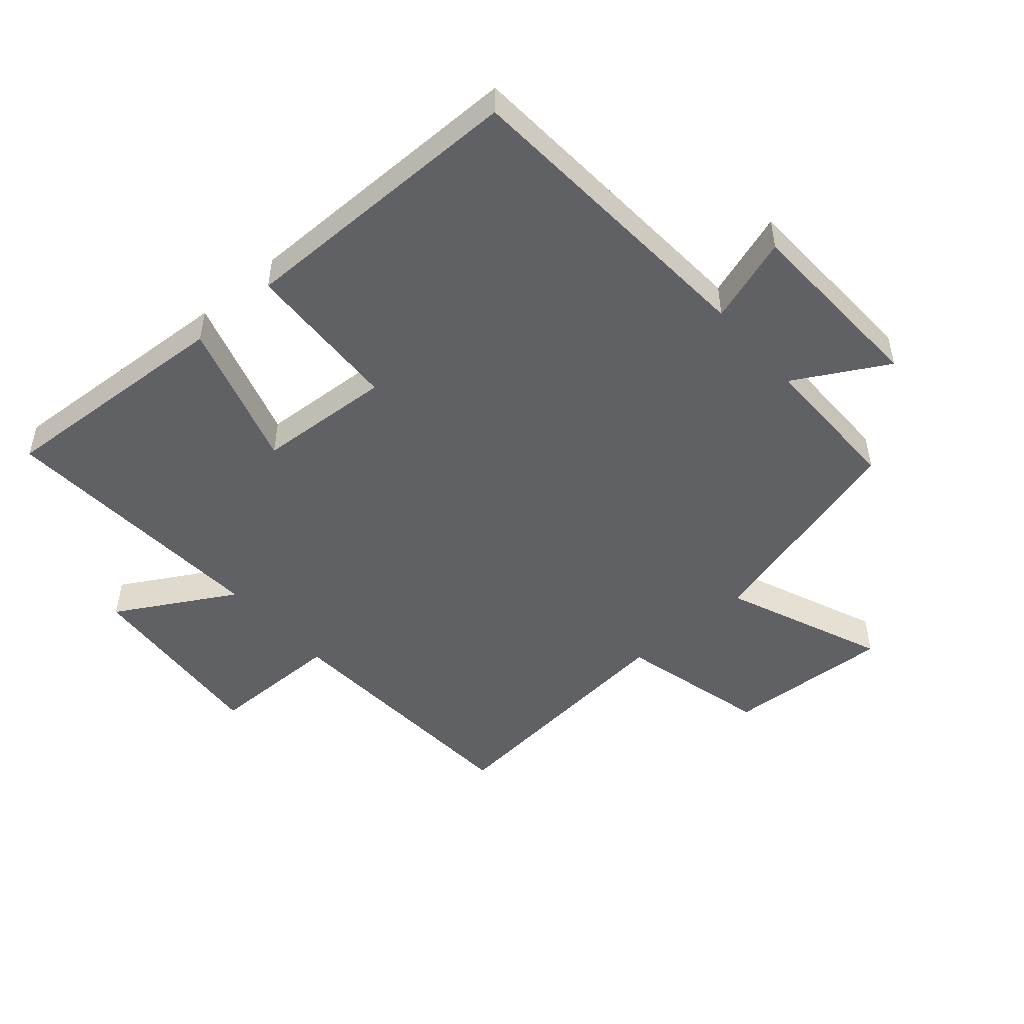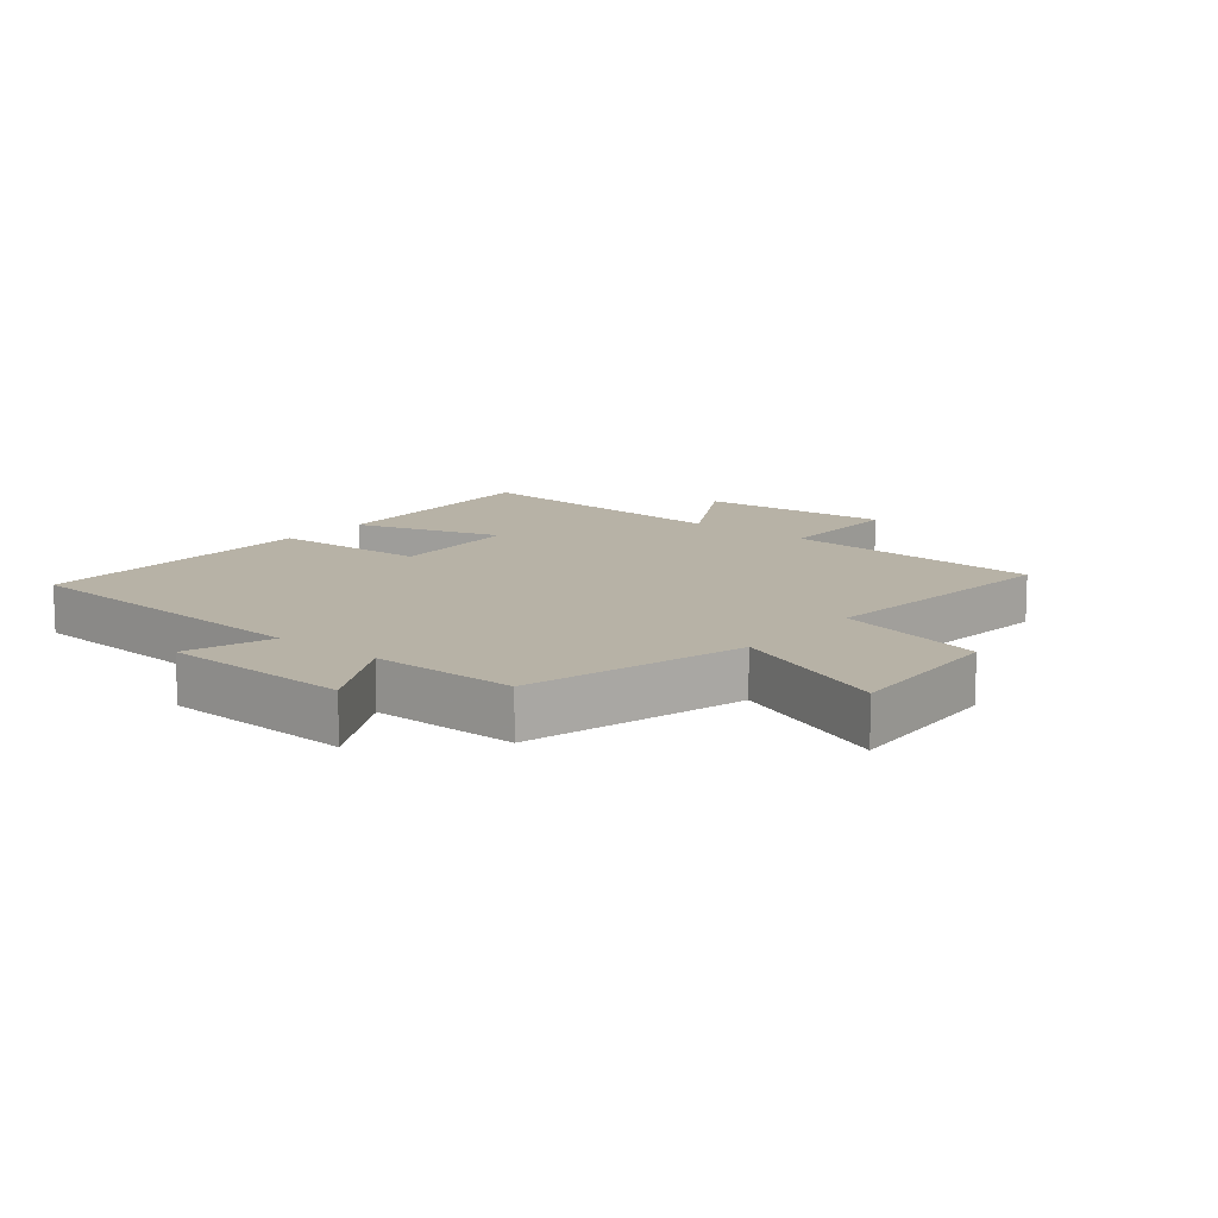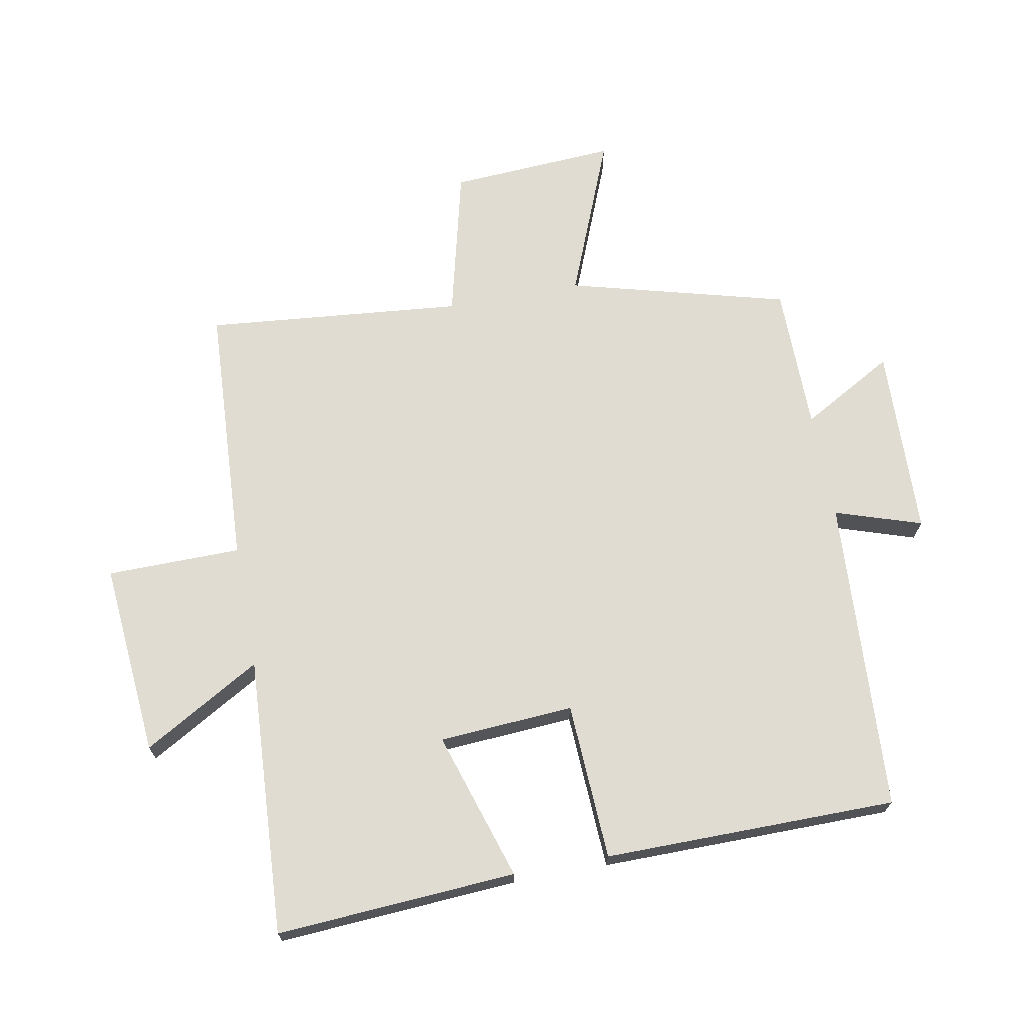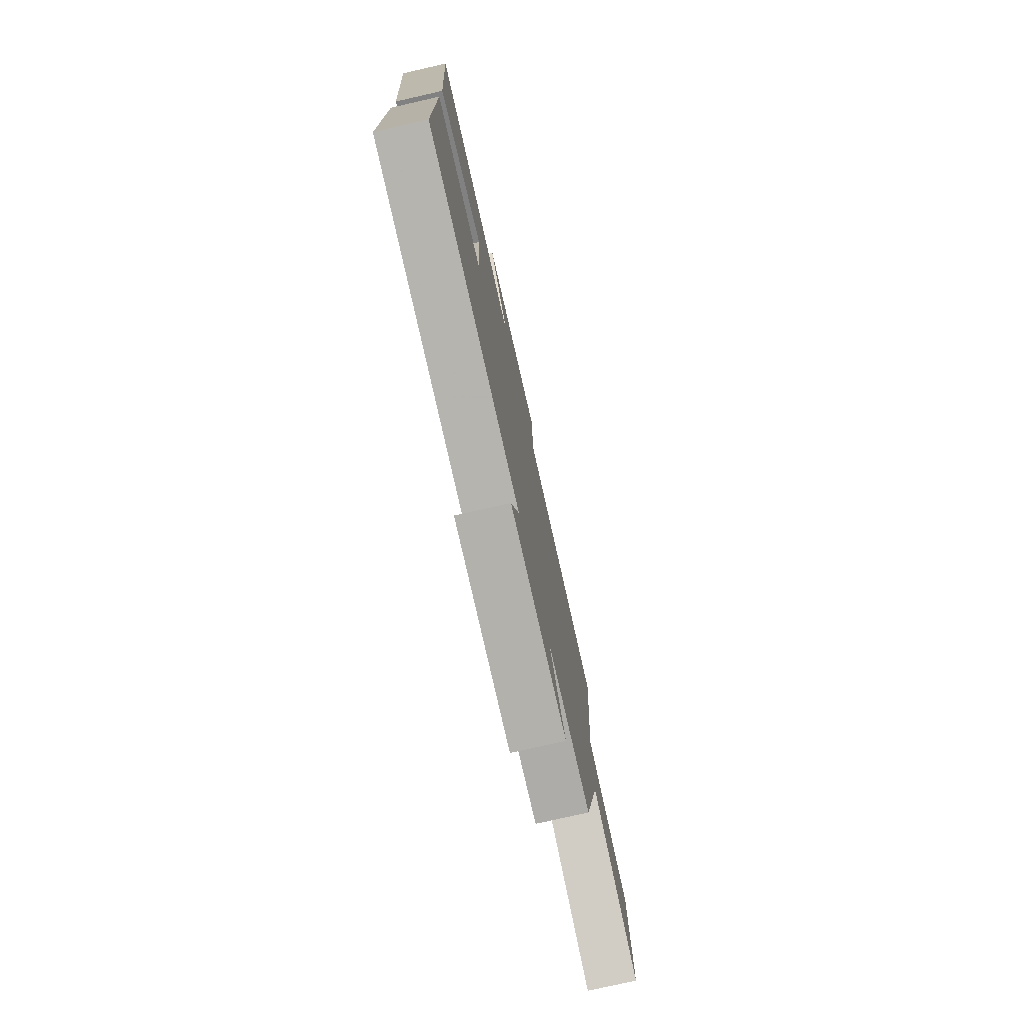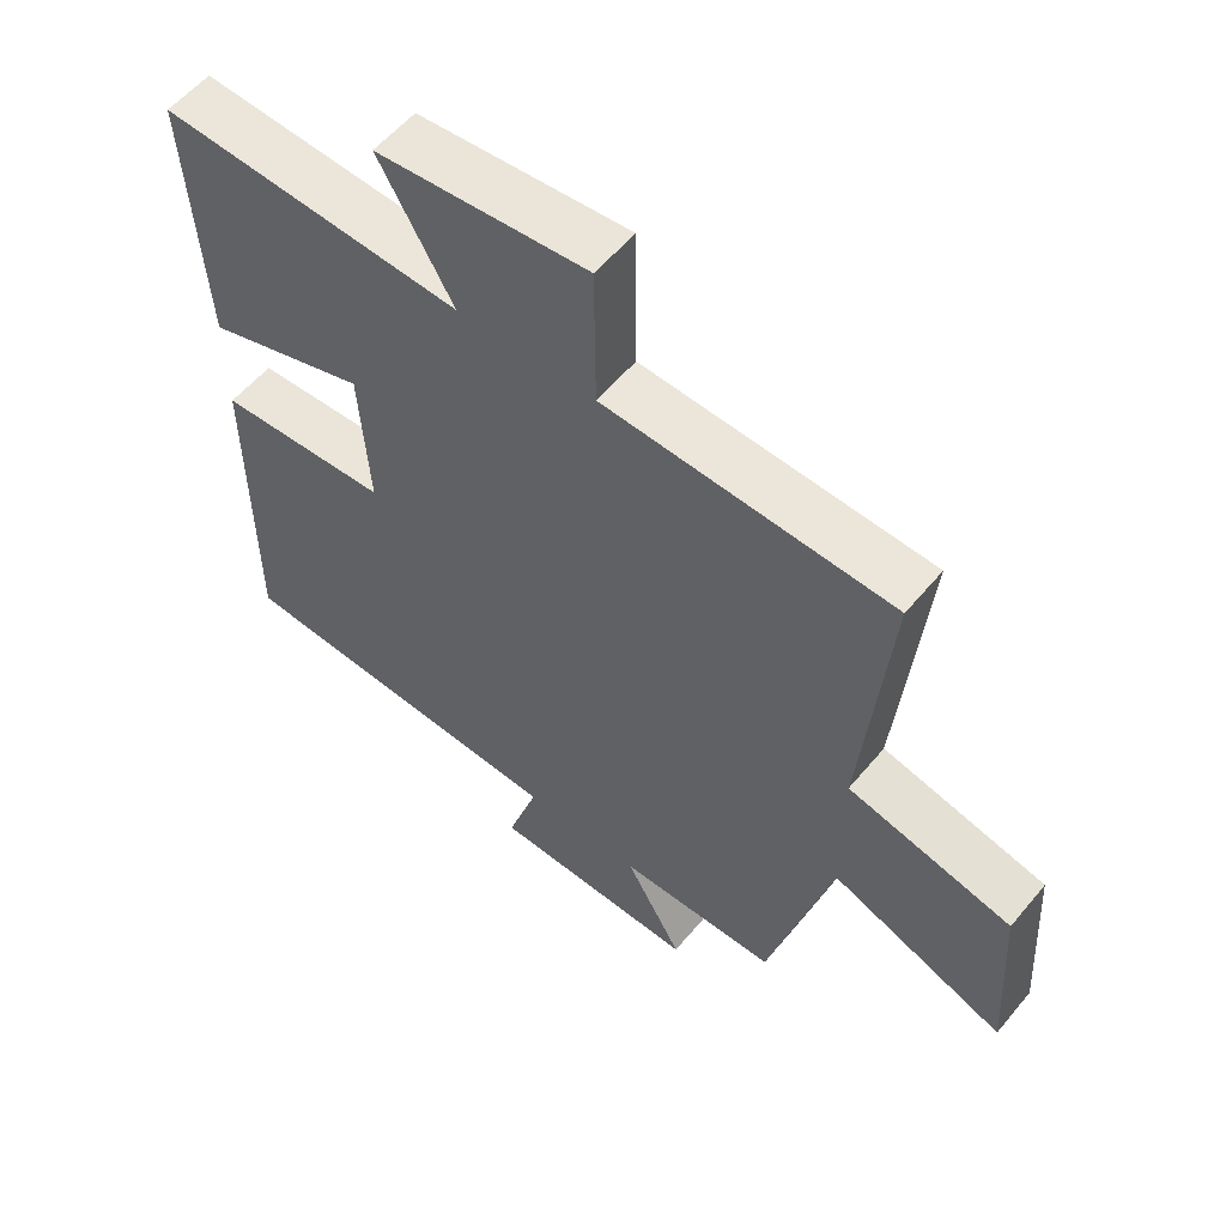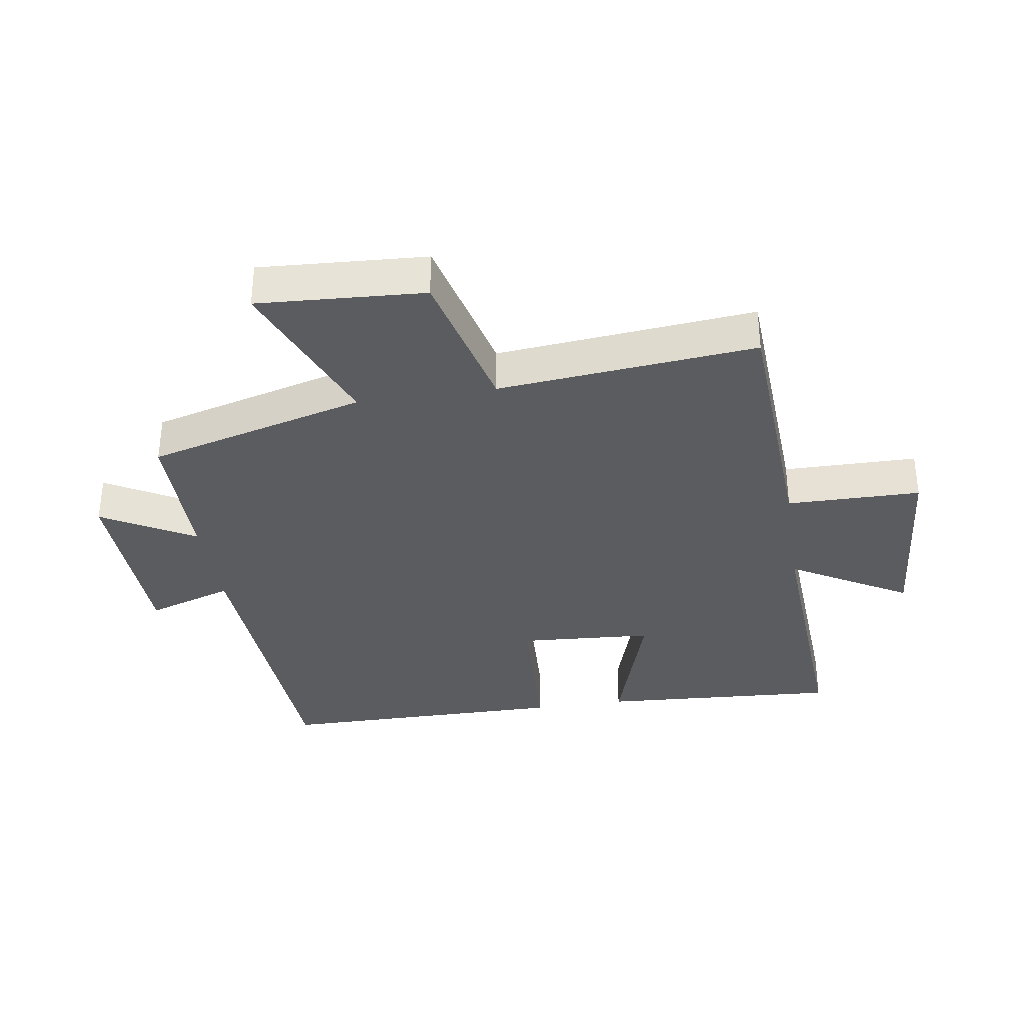
<metadata>
{"format":"obj","ext":"obj","renderer":"f3d","projection":"perspective","resolution":1024,"background":"white","views":[{"elev":-49.2,"azim":131.2,"up":"+Y"},{"elev":12.3,"azim":-140.5,"up":"+Y"},{"elev":69.3,"azim":79.4,"up":"+Y"},{"elev":-77.2,"azim":102.8,"up":"+Z"},{"elev":56.5,"azim":-140.9,"up":"+Z"},{"elev":-34.6,"azim":-81.2,"up":"+Y"}]}
</metadata>
<code>
v 0.524 0.07 0.526
v 0.5 0.07 0.145
v 0.264 0.07 0.219
v 0.25 0.07 0.005
v 0.5 0.07 -0.007
v 0.498 0.07 -0.471
v -0.001 0.07 -0.5
v 0.044 0.07 -0.637
v -0.258 0.07 -0.647
v -0.175 0.07 -0.5
v -0.407 0.07 -0.499
v -0.5 0.07 -0.152
v -0.755 0.07 -0.255
v -0.739 0.07 0.009
v -0.5 0.07 0.068
v -0.539 0.07 0.477
v -0.12 0.07 0.5
v -0.118 0.07 0.713
v 0.19 0.07 0.687
v 0.082 0.07 0.5
v 0.524 0 0.526
v 0.5 0 0.145
v 0.264 0 0.219
v 0.25 0 0.005
v 0.5 0 -0.007
v 0.498 0 -0.471
v -0.001 0 -0.5
v 0.044 0 -0.637
v -0.258 0 -0.647
v -0.175 0 -0.5
v -0.407 0 -0.499
v -0.5 0 -0.152
v -0.755 0 -0.255
v -0.739 0 0.009
v -0.5 0 0.068
v -0.539 0 0.477
v -0.12 0 0.5
v -0.118 0 0.713
v 0.19 0 0.687
v 0.082 0 0.5
f 17 18 19 20
f 15 16 17 20
f 15 20 1
f 12 13 14 15
f 10 11 12 15
f 7 8 9 10
f 6 7 10
f 5 6 10
f 4 5 10
f 3 4 10 15
f 1 2 3
f 1 3 15
f 40 39 38 37
f 40 37 36 35
f 21 40 35
f 35 34 33 32
f 35 32 31 30
f 30 29 28 27
f 30 27 26
f 30 26 25
f 30 25 24
f 35 30 24 23
f 23 22 21
f 35 23 21
f 1 21 22 2
f 2 22 23 3
f 3 23 24 4
f 4 24 25 5
f 5 25 26 6
f 6 26 27 7
f 7 27 28 8
f 8 28 29 9
f 9 29 30 10
f 10 30 31 11
f 11 31 32 12
f 12 32 33 13
f 13 33 34 14
f 14 34 35 15
f 15 35 36 16
f 16 36 37 17
f 17 37 38 18
f 18 38 39 19
f 19 39 40 20
f 20 40 21 1

</code>
